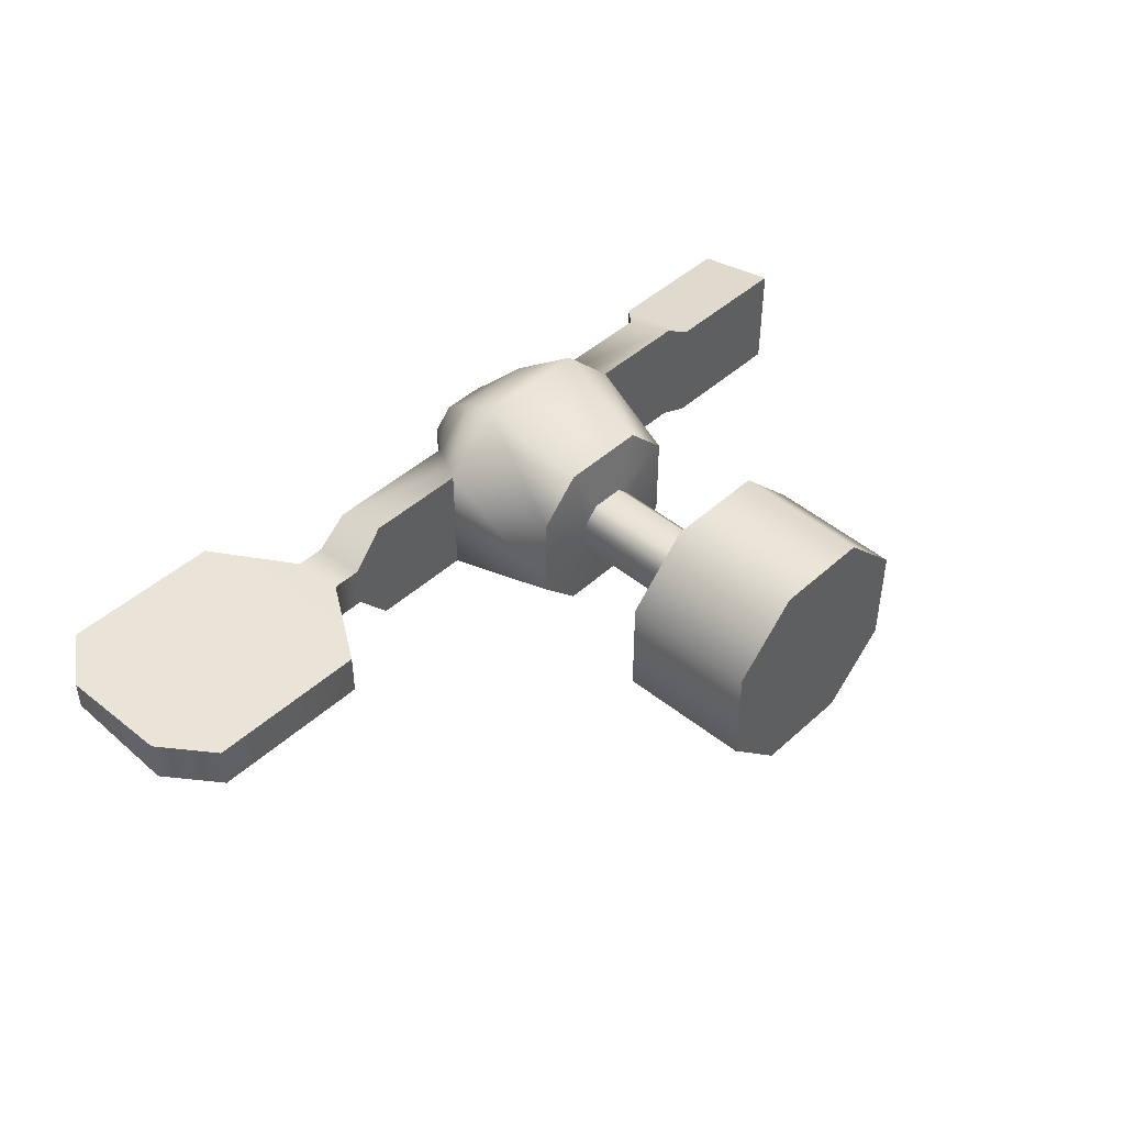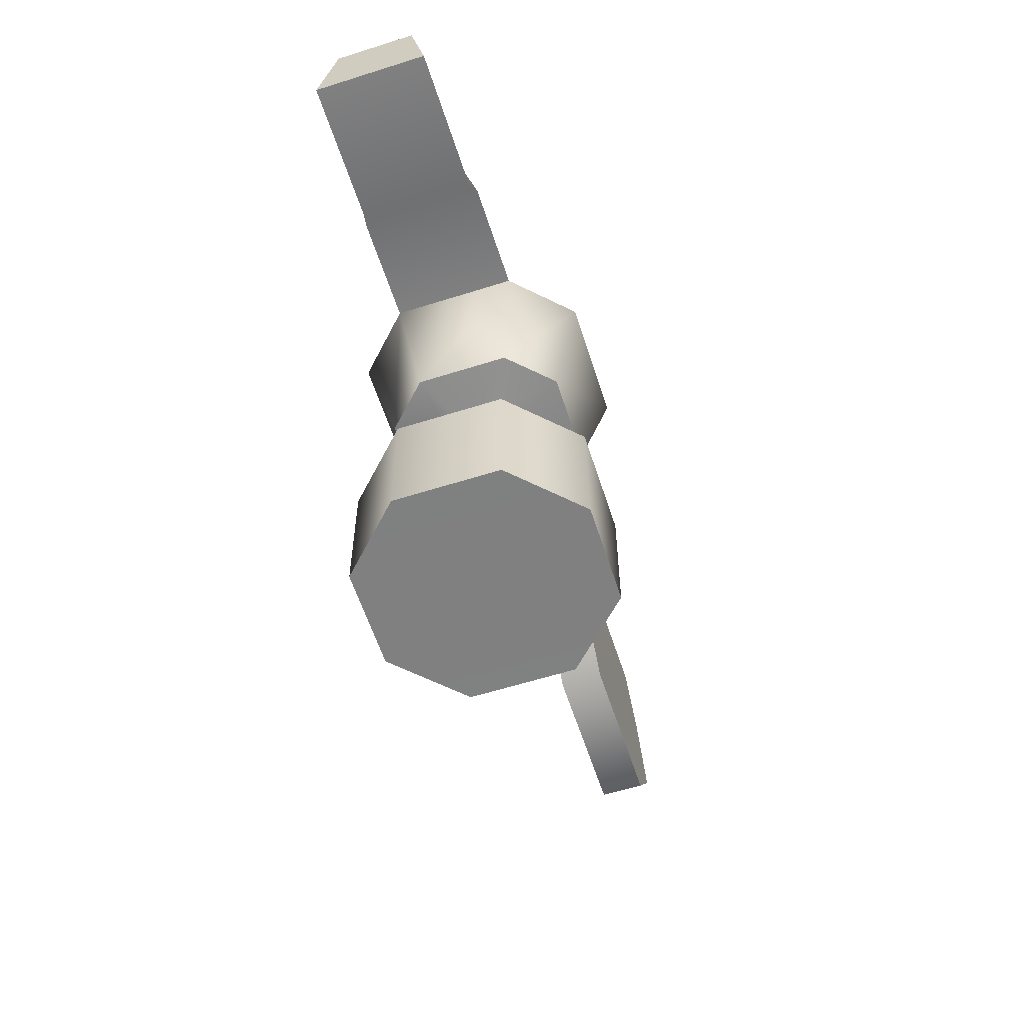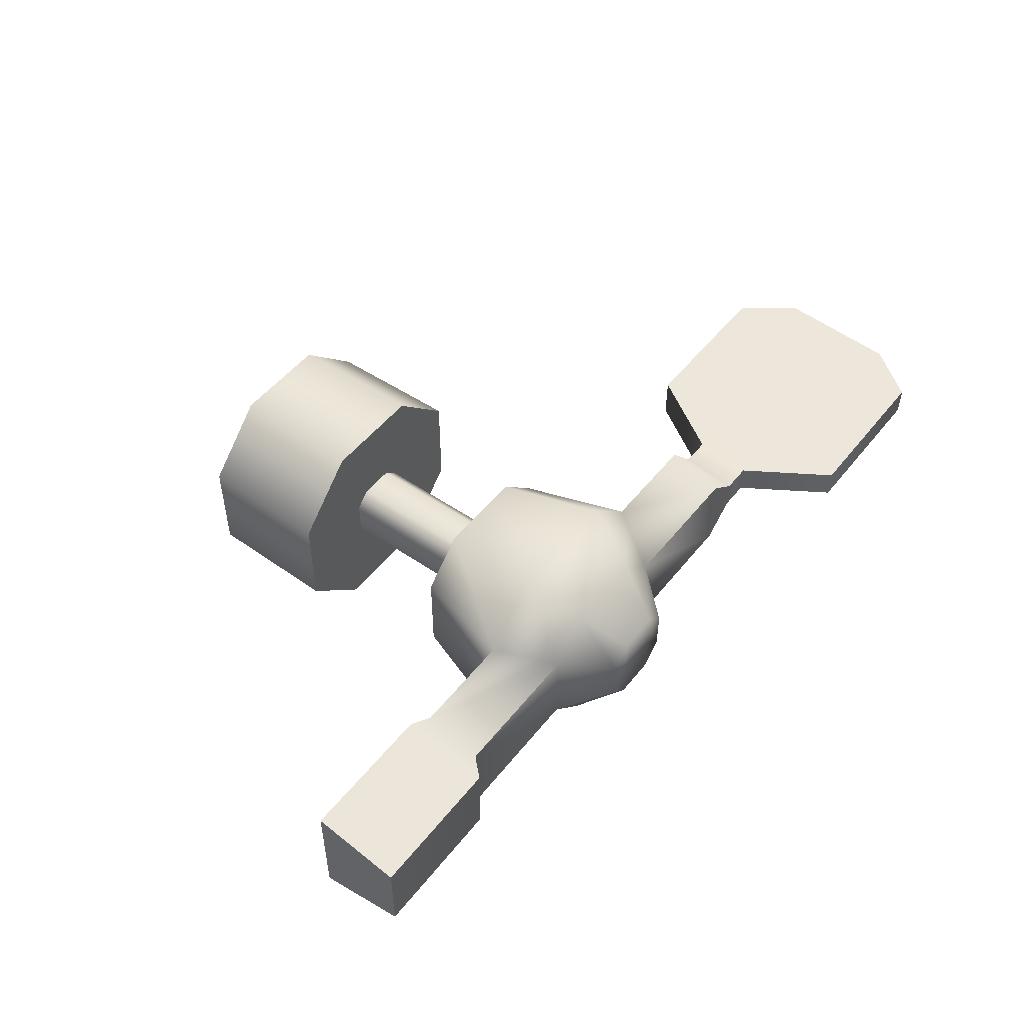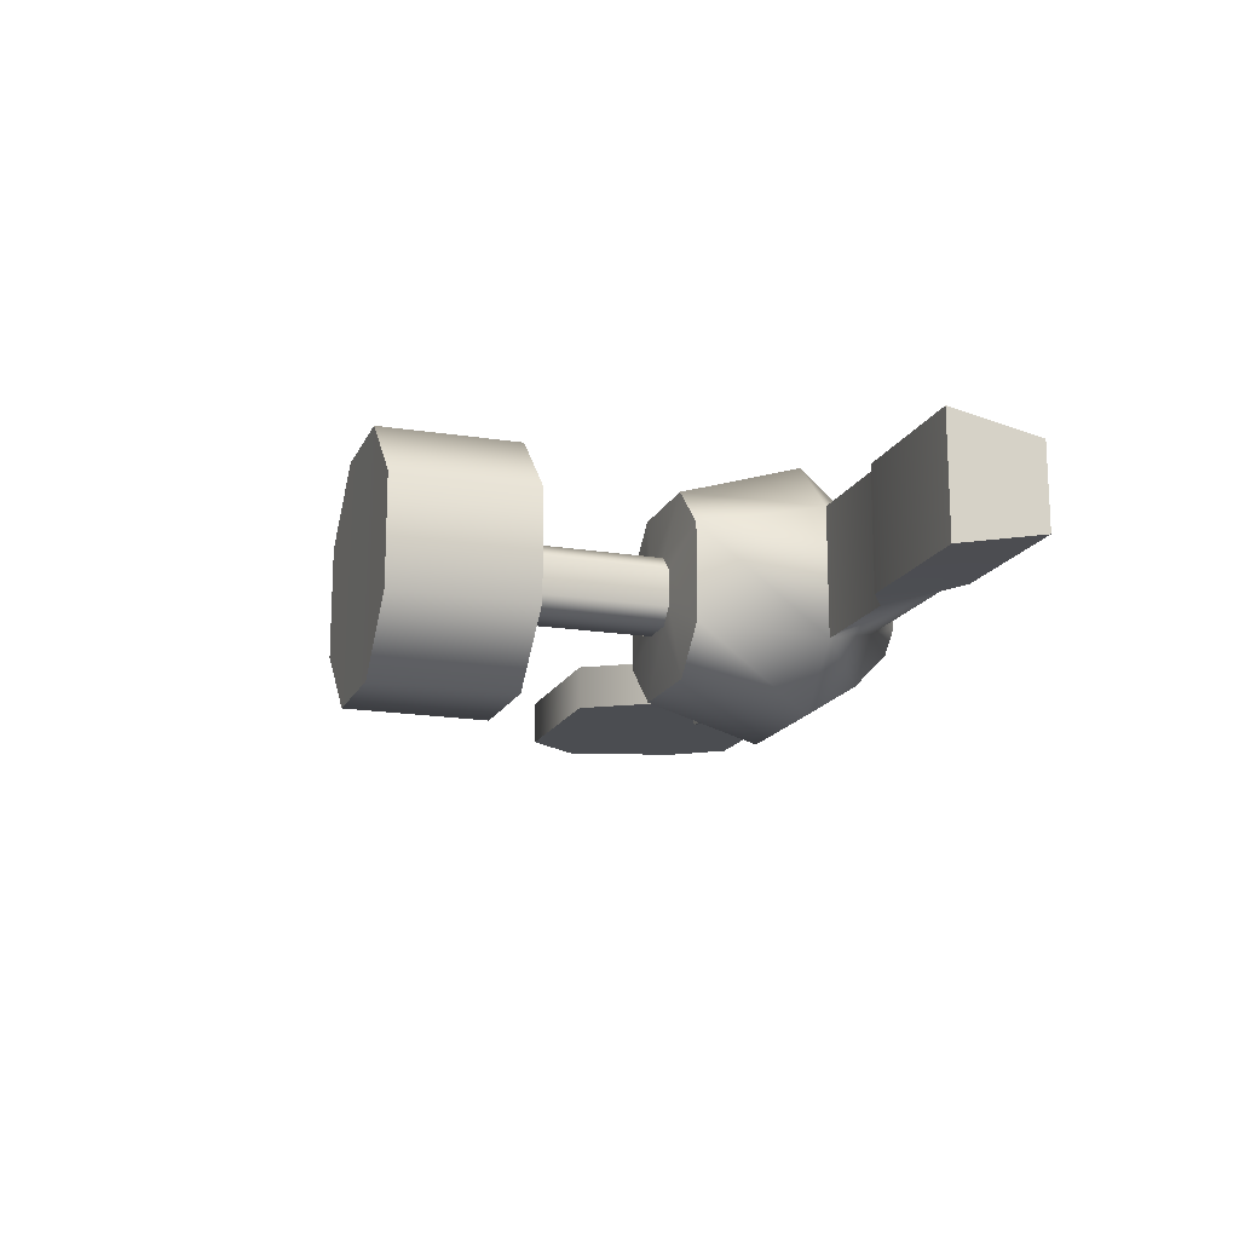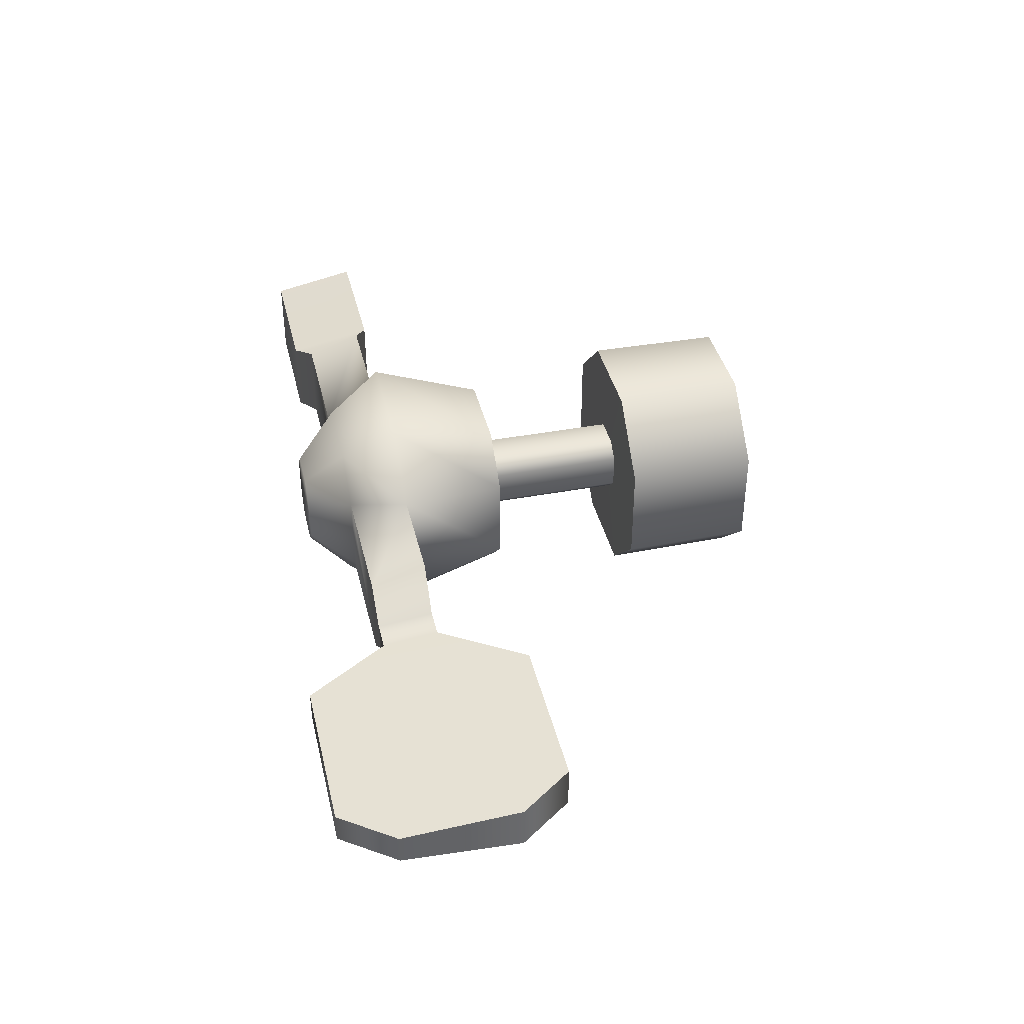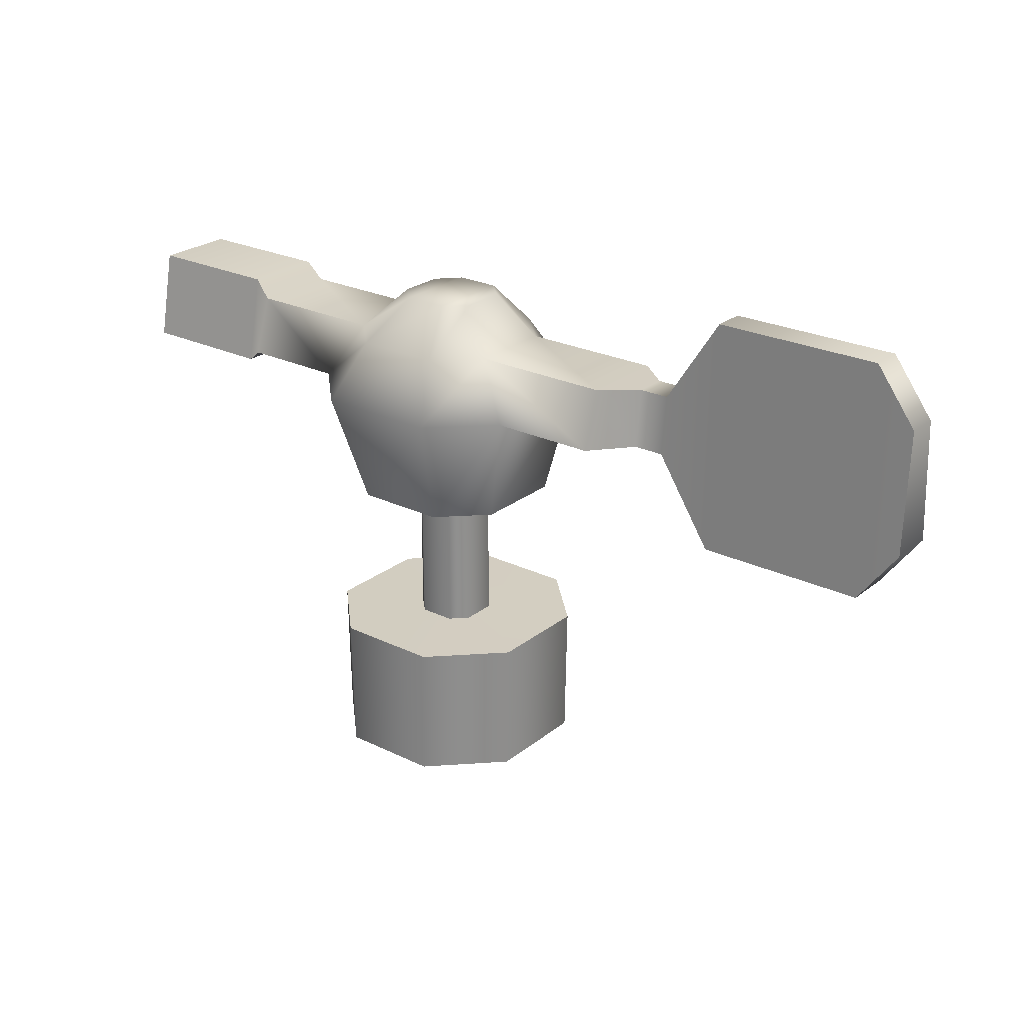
<metadata>
{"format":"obj","ext":"obj","renderer":"f3d","projection":"perspective","resolution":1024,"background":"white","views":[{"elev":45.2,"azim":133.8,"up":"+Y"},{"elev":-60.1,"azim":-72.1,"up":"+Z"},{"elev":50.4,"azim":-53.0,"up":"+Y"},{"elev":-16.4,"azim":-108.6,"up":"+Y"},{"elev":39.6,"azim":76.9,"up":"+Y"},{"elev":24.8,"azim":38.3,"up":"+Z"}]}
</metadata>
<code>
g WeatherStationTop2
v 0.1417 -0.06545 -0.08535
v 0.1448 0.0653 0.08506
v 0.1417 0.06545 -0.08535
v 0.1448 -0.0653 0.08506
v 0.06507 -0.1451 0.08535
v 0.06181 -0.1452 -0.08506
v -0.06181 -0.1452 -0.08506
v -0.06507 -0.1451 0.08535
v -0.1448 -0.0653 0.08506
v -0.1417 -0.06545 -0.08535
v -0.1417 0.06545 -0.08535
v -0.1448 0.0653 0.08506
v -0.1417 0.06545 -0.08535
v -0.06507 0.1451 0.08535
v -0.1448 0.0653 0.08506
v -0.06181 0.1452 -0.08506
v 0.06507 0.1451 0.08535
v 0.06181 0.1452 -0.08506
v 0.1448 0.0653 0.08506
v 0.1417 0.06545 -0.08535
v 0.06181 -0.1452 -0.08506
v 0.1417 -0.06545 -0.08535
v 0.1417 0.06545 -0.08535
v 0.06181 0.1452 -0.08506
v -0.06181 -0.1452 -0.08506
v -0.06181 0.1452 -0.08506
v -0.1417 -0.06545 -0.08535
v -0.1417 0.06545 -0.08535
v 0.02191 -0.04097 0.08535
v 0.04065 -0.02221 0.2654
v 0.04065 -0.02221 0.08506
v 0.02191 -0.04097 0.2657
v -0.02191 -0.04097 0.08535
v -0.02191 -0.04097 0.2657
v -0.04065 -0.02221 0.08506
v -0.04065 -0.02221 0.2654
v 0.04065 -0.02221 0.08506
v 0.04065 -0.02221 0.2654
v 0.04065 0.02221 0.2654
v 0.04065 0.02221 0.08506
v 0.02191 0.04097 0.2657
v 0.02191 0.04097 0.08535
v -0.02191 0.04097 0.2657
v -0.02191 0.04097 0.08535
v -0.04065 0.02221 0.2654
v -0.04065 0.02221 0.08506
v -0.04065 -0.02221 0.2654
v -0.04065 -0.02221 0.08506
v -0.1101 0.05715 0.2734
v -0.1526 0.0769 0.413
v -0.1526 -0.0769 0.413
v -0.1101 -0.05715 0.2734
v -0.0819 -0.1475 0.414
v -0.05657 -0.1108 0.2741
v 0.06993 -0.1475 0.414
v 0.05658 -0.1108 0.2741
v 0.1406 -0.0769 0.413
v 0.1101 -0.05715 0.2734
v 0.09569 -0.05334 0.4848
v 0.2728 -0.0769 0.413
v 0.04667 -0.1023 0.4855
v 0.2728 -0.05334 0.4848
v -0.05864 -0.1023 0.4855
v 0.3142 -0.028 0.413
v -0.1077 -0.05334 0.4848
v 0.3142 -0.01942 0.4848
v 0.3517 -0.028 0.413
v 0.3517 -0.01942 0.4848
v -0.2848 -0.05334 0.4848
v -0.2848 -0.0769 0.413
v -0.3052 -0.05019 0.5068
v -0.3052 -0.07165 0.3971
v 0.02191 -0.04097 0.2657
v 0.1101 -0.05715 0.2734
v 0.04065 -0.02221 0.2654
v 0.05658 -0.1108 0.2741
v -0.02191 -0.04097 0.2657
v -0.05657 -0.1108 0.2741
v -0.04065 -0.02221 0.2654
v -0.1101 -0.05715 0.2734
v 0.04065 -0.02221 0.2654
v 0.1101 -0.05715 0.2734
v 0.1101 0.05715 0.2734
v 0.04065 0.02221 0.2654
v 0.05658 0.1108 0.2741
v 0.02191 0.04097 0.2657
v -0.05657 0.1108 0.2741
v -0.02191 0.04097 0.2657
v -0.1101 0.05715 0.2734
v -0.04065 0.02221 0.2654
v -0.1101 -0.05715 0.2734
v -0.04065 -0.02221 0.2654
v -0.05657 0.1108 0.2741
v -0.1526 0.0769 0.413
v -0.1101 0.05715 0.2734
v -0.0819 0.1475 0.414
v 0.05658 0.1108 0.2741
v -0.1077 0.05334 0.4848
v -0.2848 0.0769 0.413
v -0.2848 0.05334 0.4848
v -0.3052 0.07165 0.3971
v -0.3052 0.05019 0.5068
v -0.05864 0.1023 0.4855
v 0.06993 0.1475 0.414
v 0.1101 0.05715 0.2734
v 0.04667 0.1023 0.4855
v 0.1406 0.0769 0.413
v 0.1101 -0.05715 0.2734
v 0.1406 -0.0769 0.413
v 0.09569 0.05334 0.4848
v 0.2728 0.05334 0.4848
v 0.2728 0.0769 0.413
v 0.3142 0.01942 0.4848
v 0.3142 0.028 0.413
v 0.3517 0.01942 0.4848
v 0.3517 0.028 0.413
v 0.1406 -0.0769 0.413
v 0.2728 0.0769 0.413
v 0.1406 0.0769 0.413
v 0.2728 -0.0769 0.413
v 0.3142 0.028 0.413
v 0.3142 -0.028 0.413
v 0.3517 0.028 0.413
v 0.3517 -0.028 0.413
v -0.3052 0.07165 0.3971
v -0.4802 0.07165 0.3971
v -0.4802 -0.07165 0.3971
v -0.3052 -0.07165 0.3971
v -0.1526 0.0769 0.413
v -0.2848 -0.0769 0.413
v -0.1526 -0.0769 0.413
v -0.2848 0.0769 0.413
v -0.3052 -0.07165 0.3971
v -0.3052 0.07165 0.3971
v 0.09569 0.05334 0.4848
v 0.2728 -0.05334 0.4848
v 0.09569 -0.05334 0.4848
v 0.2728 0.05334 0.4848
v 0.3142 -0.01942 0.4848
v 0.3142 0.01942 0.4848
v 0.3517 -0.01942 0.4848
v 0.3517 0.01942 0.4848
v -0.1077 -0.05334 0.4848
v -0.2848 -0.05334 0.4848
v -0.2848 0.05334 0.4848
v -0.1077 0.05334 0.4848
v -0.4802 0.07165 0.3971
v -0.4802 0.05019 0.5068
v -0.4802 -0.05019 0.5068
v -0.4802 -0.07165 0.3971
v -0.3052 0.05019 0.5068
v -0.4802 0.05019 0.5068
v -0.4802 0.07165 0.3971
v -0.3052 0.07165 0.3971
v -0.3052 -0.07165 0.3971
v -0.4802 -0.07165 0.3971
v -0.4802 -0.05019 0.5068
v -0.3052 -0.05019 0.5068
v -0.3052 -0.05019 0.5068
v -0.4802 -0.05019 0.5068
v -0.4802 0.05019 0.5068
v -0.3052 0.05019 0.5068
v -0.2848 -0.05334 0.4848
v -0.3052 -0.05019 0.5068
v -0.3052 0.05019 0.5068
v -0.2848 0.05334 0.4848
v 0.3517 0.028 0.413
v 0.4209 0.01942 0.5923
v 0.3517 0.01942 0.4848
v 0.4209 0.028 0.3056
v 0.6281 0.01942 0.5923
v 0.6281 0.028 0.3056
v 0.6785 0.01942 0.5244
v 0.6785 0.028 0.3734
v 0.3517 -0.028 0.413
v 0.4209 0.028 0.3056
v 0.3517 0.028 0.413
v 0.4209 -0.028 0.3056
v 0.6281 0.028 0.3056
v 0.6281 -0.028 0.3056
v 0.6785 0.028 0.3734
v 0.6785 -0.028 0.3734
v 0.6785 0.01942 0.5244
v 0.6785 -0.01942 0.5244
v 0.6281 0.01942 0.5923
v 0.6281 -0.01942 0.5923
v 0.4209 0.01942 0.5923
v 0.4209 -0.01942 0.5923
v 0.3517 0.01942 0.4848
v 0.3517 -0.01942 0.4848
v 0.3517 -0.01942 0.4848
v 0.4209 -0.028 0.3056
v 0.3517 -0.028 0.413
v 0.4209 -0.01942 0.5923
v 0.6281 -0.028 0.3056
v 0.6281 -0.01942 0.5923
v 0.6785 -0.028 0.3734
v 0.6785 -0.01942 0.5244
v -0.02191 -0.04097 0.08535
v -0.1448 -0.0653 0.08506
v -0.04065 -0.02221 0.08506
v -0.06507 -0.1451 0.08535
v -0.1448 0.0653 0.08506
v 0.02191 -0.04097 0.08535
v -0.04065 0.02221 0.08506
v 0.06507 -0.1451 0.08535
v -0.06507 0.1451 0.08535
v 0.04065 -0.02221 0.08506
v -0.02191 0.04097 0.08535
v 0.1448 -0.0653 0.08506
v 0.06507 0.1451 0.08535
v 0.04065 0.02221 0.08506
v 0.02191 0.04097 0.08535
v 0.1448 0.0653 0.08506
v -0.05864 -0.1023 0.4855
v -0.02696 -0.0524 0.5396
v 0.02697 -0.0524 0.5396
v 0.04667 -0.1023 0.4855
v -0.1077 -0.05334 0.4848
v 0.05207 -0.02732 0.5393
v 0.09569 -0.05334 0.4848
v 0.05207 0.02732 0.5393
v 0.09569 0.05334 0.4848
v 0.02697 0.0524 0.5396
v 0.04667 0.1023 0.4855
v -0.02696 0.0524 0.5396
v -0.05864 0.1023 0.4855
v -0.05207 0.02732 0.5393
v -0.1077 0.05334 0.4848
v -0.05207 -0.02732 0.5393
g WeatherStationTop2_0
f 3 2 1
f 2 4 1
f 1 4 5
f 6 1 5
f 7 6 5
f 8 7 5
f 8 9 7
f 9 10 7
f 11 10 9
f 12 11 9
f 15 14 13
f 14 16 13
f 16 14 17
f 18 16 17
f 18 17 19
f 20 18 19
f 23 22 21
f 21 24 23
f 21 25 24
f 25 26 24
f 25 27 26
f 27 28 26
f 31 30 29
f 30 32 29
f 29 32 33
f 32 34 33
f 33 34 35
f 34 36 35
f 39 38 37
f 40 39 37
f 41 39 40
f 42 41 40
f 43 41 42
f 44 43 42
f 45 43 44
f 46 45 44
f 47 45 46
f 48 47 46
f 51 50 49
f 52 51 49
f 53 51 52
f 54 53 52
f 55 53 54
f 56 55 54
f 57 55 56
f 58 57 56
f 57 59 55
f 57 60 59
f 59 61 55
f 55 61 53
f 60 62 59
f 61 63 53
f 53 63 51
f 60 64 62
f 63 65 51
f 64 66 62
f 64 67 66
f 67 68 66
f 65 69 51
f 69 70 51
f 69 71 70
f 71 72 70
f 75 74 73
f 74 76 73
f 73 76 77
f 76 78 77
f 77 78 79
f 78 80 79
f 83 82 81
f 84 83 81
f 85 83 84
f 86 85 84
f 87 85 86
f 88 87 86
f 89 87 88
f 90 89 88
f 91 89 90
f 92 91 90
f 95 94 93
f 94 96 93
f 93 96 97
f 94 98 96
f 94 99 98
f 99 100 98
f 99 101 100
f 101 102 100
f 98 103 96
f 96 104 97
f 96 103 104
f 97 104 105
f 103 106 104
f 104 107 105
f 104 106 107
f 105 107 108
f 107 109 108
f 106 110 107
f 110 111 107
f 111 112 107
f 111 113 112
f 113 114 112
f 113 115 114
f 115 116 114
f 119 118 117
f 118 120 117
f 118 121 120
f 121 122 120
f 121 123 122
f 123 124 122
f 127 126 125
f 128 127 125
f 131 130 129
f 130 132 129
f 130 133 132
f 133 134 132
f 137 136 135
f 136 138 135
f 136 139 138
f 139 140 138
f 139 141 140
f 141 142 140
f 145 144 143
f 146 145 143
f 149 148 147
f 150 149 147
f 153 152 151
f 154 153 151
f 157 156 155
f 158 157 155
f 161 160 159
f 162 161 159
f 165 164 163
f 166 165 163
f 169 168 167
f 168 170 167
f 168 171 170
f 171 172 170
f 171 173 172
f 173 174 172
f 177 176 175
f 176 178 175
f 176 179 178
f 179 180 178
f 179 181 180
f 181 182 180
f 181 183 182
f 183 184 182
f 184 183 185
f 186 184 185
f 186 185 187
f 188 186 187
f 188 187 189
f 190 188 189
f 193 192 191
f 192 194 191
f 192 195 194
f 195 196 194
f 195 197 196
f 197 198 196
f 201 200 199
f 200 202 199
f 203 200 201
f 199 202 204
f 205 203 201
f 202 206 204
f 207 203 205
f 204 206 208
f 209 207 205
f 206 210 208
f 211 207 209
f 208 210 212
f 213 211 209
f 210 214 212
f 214 211 213
f 212 214 213
f 217 216 215
f 218 217 215
f 215 216 219
f 220 217 218
f 221 220 218
f 222 220 221
f 223 222 221
f 220 222 224
f 224 222 223
f 224 217 220
f 225 224 223
f 224 226 217
f 226 224 225
f 226 216 217
f 227 226 225
f 228 226 227
f 226 228 216
f 229 228 227
f 219 230 229
f 216 230 219
f 228 230 216
f 230 228 229

</code>
